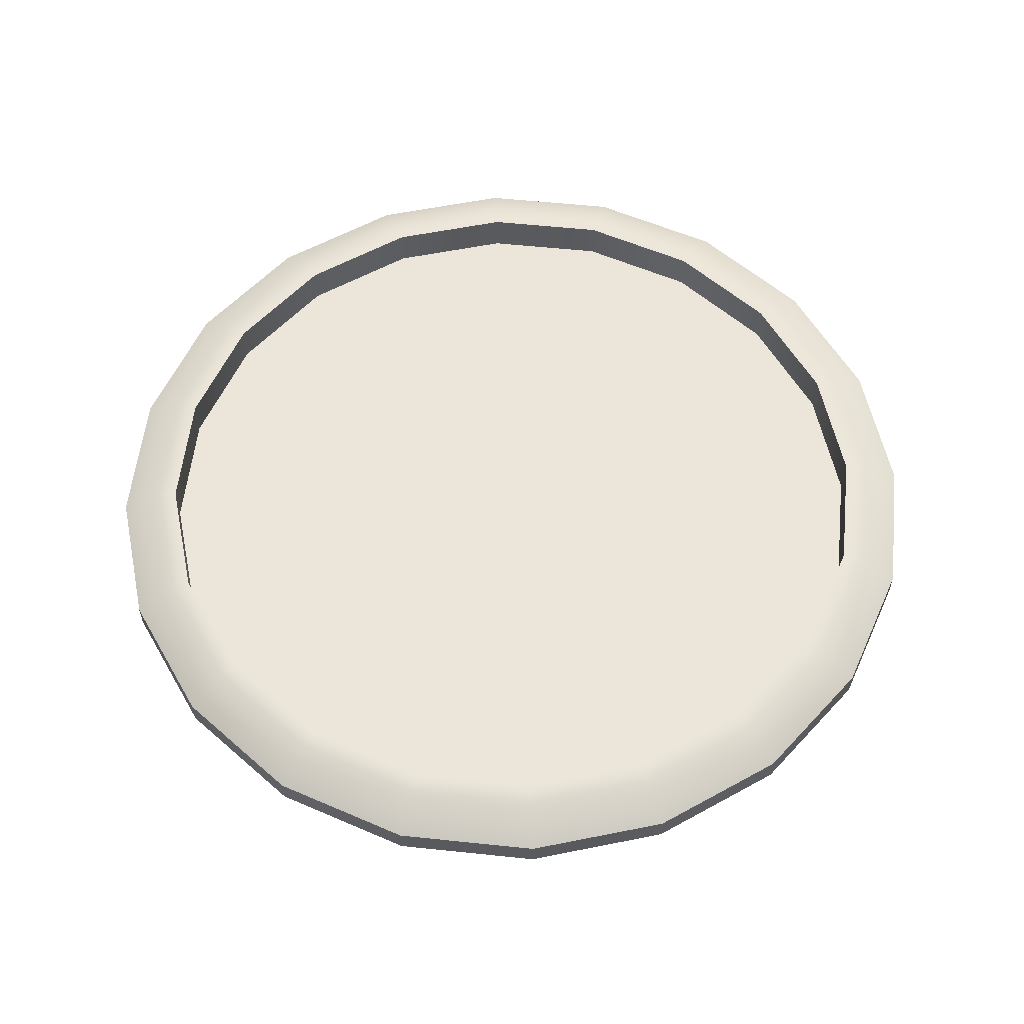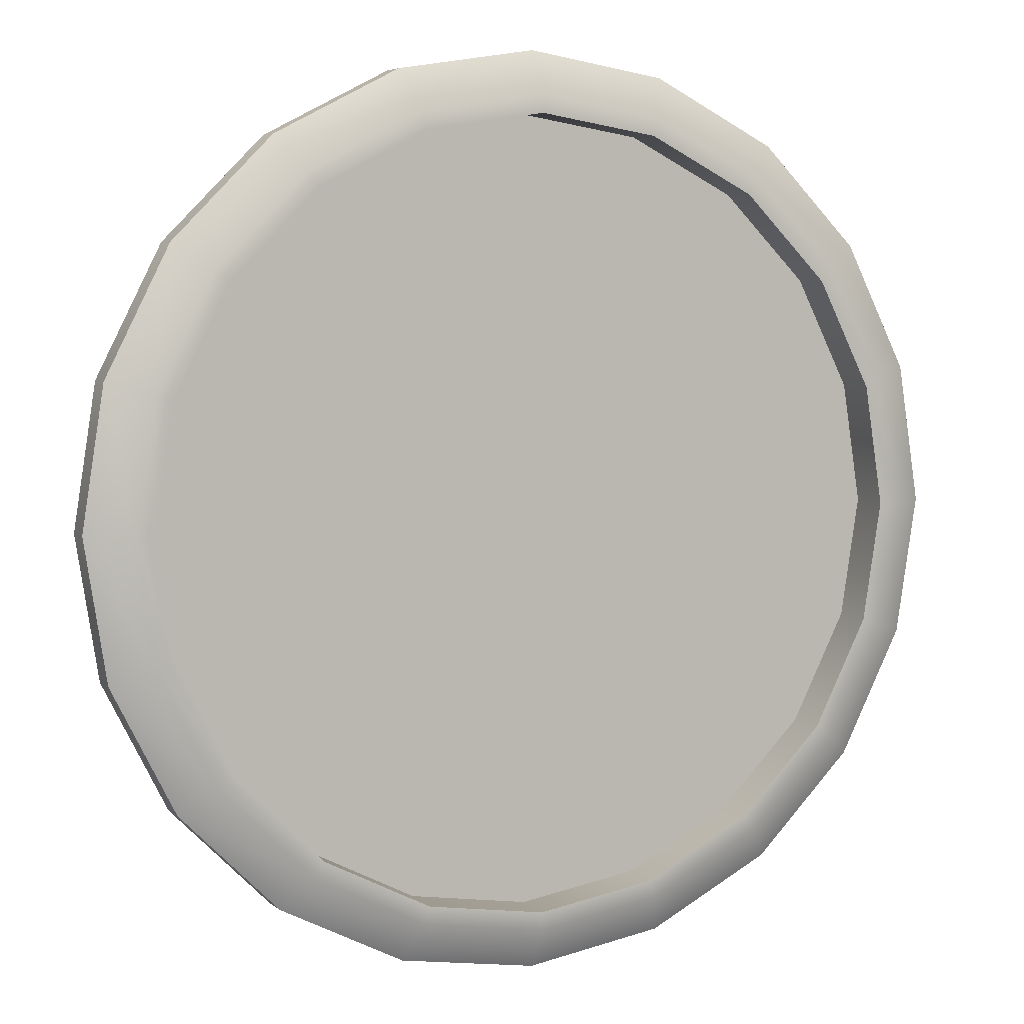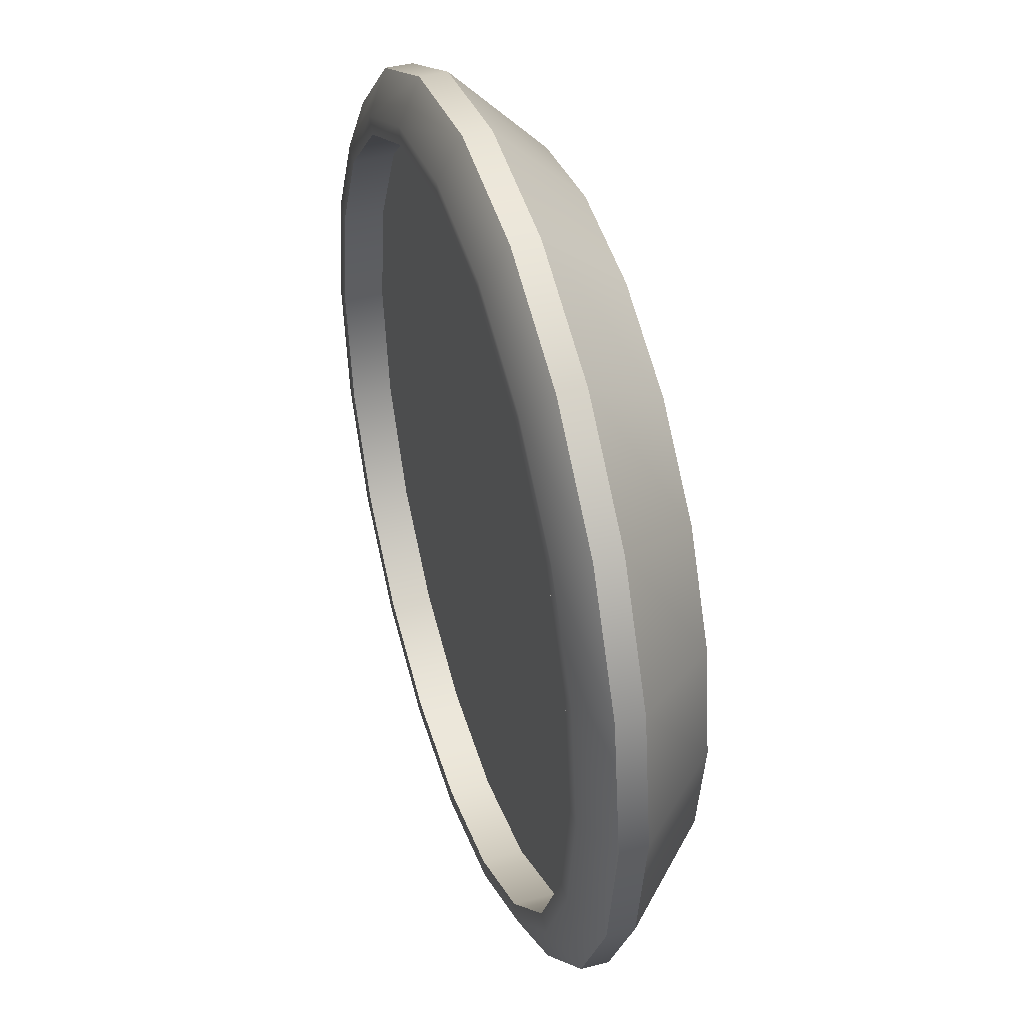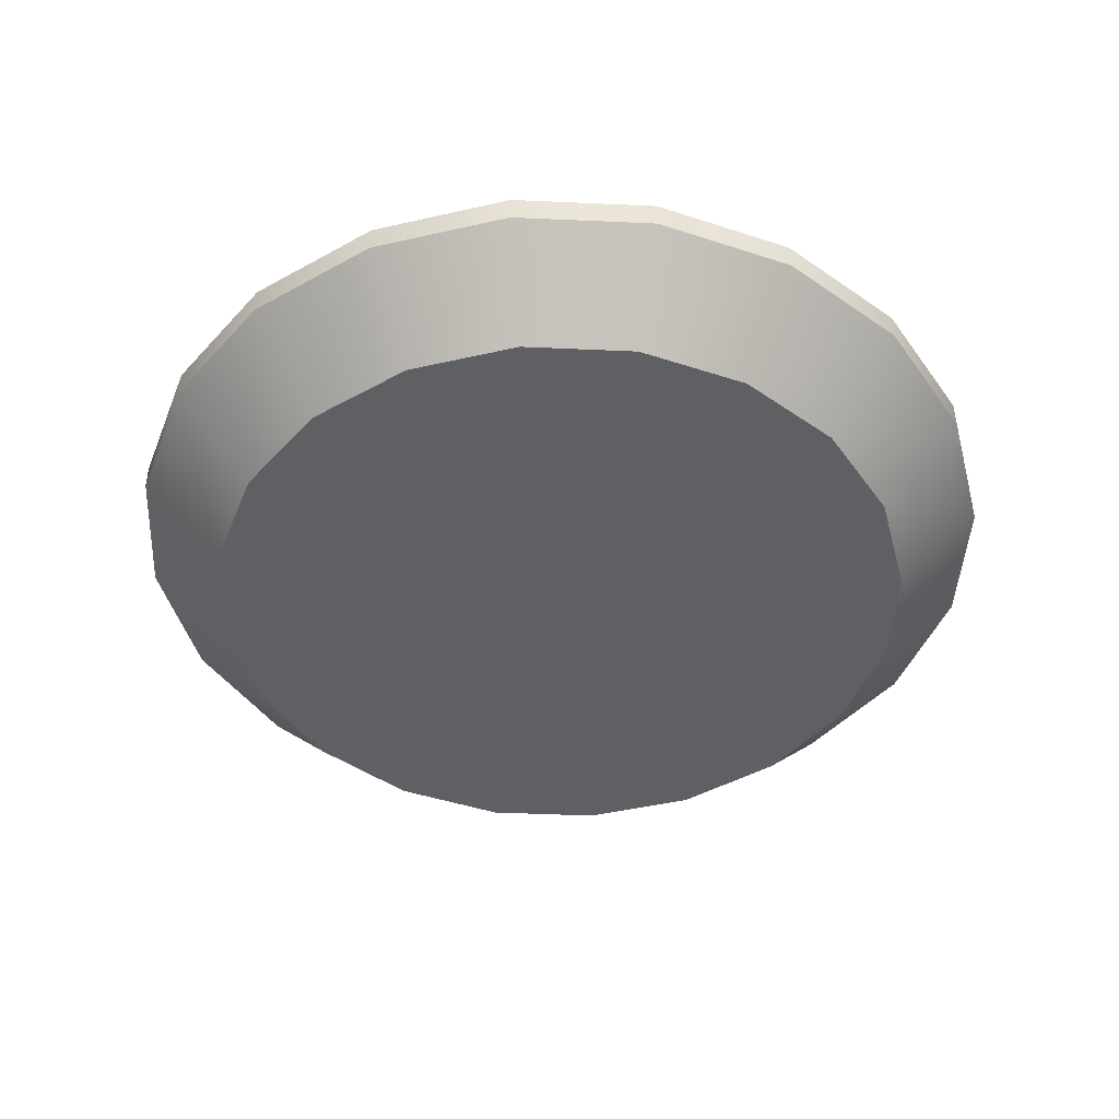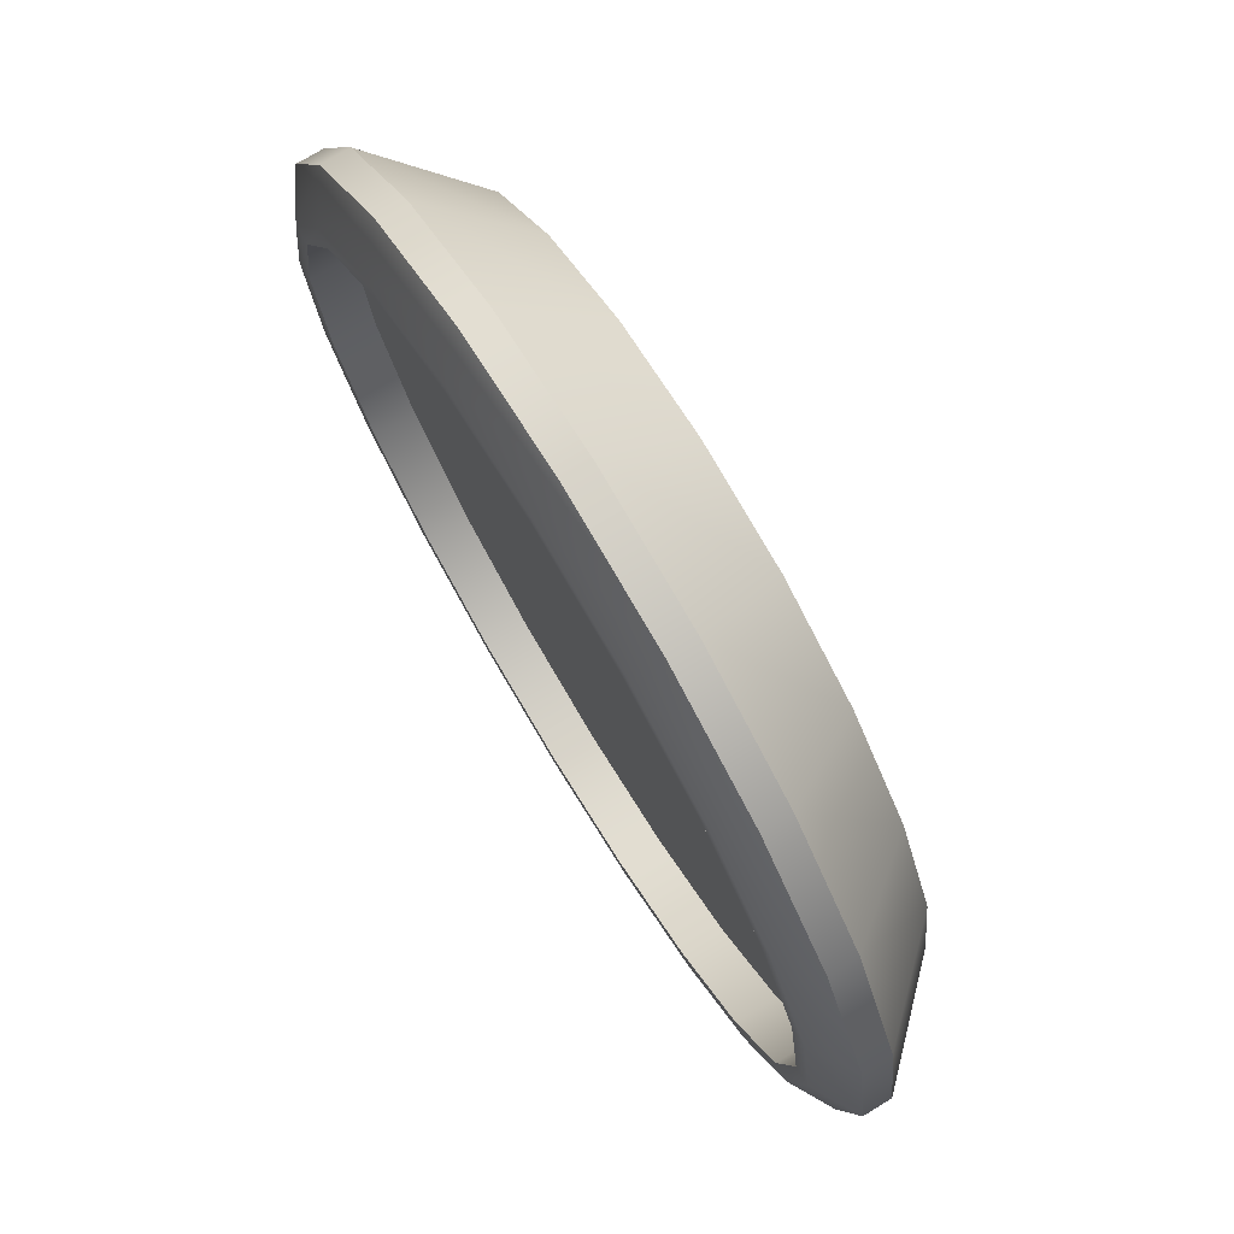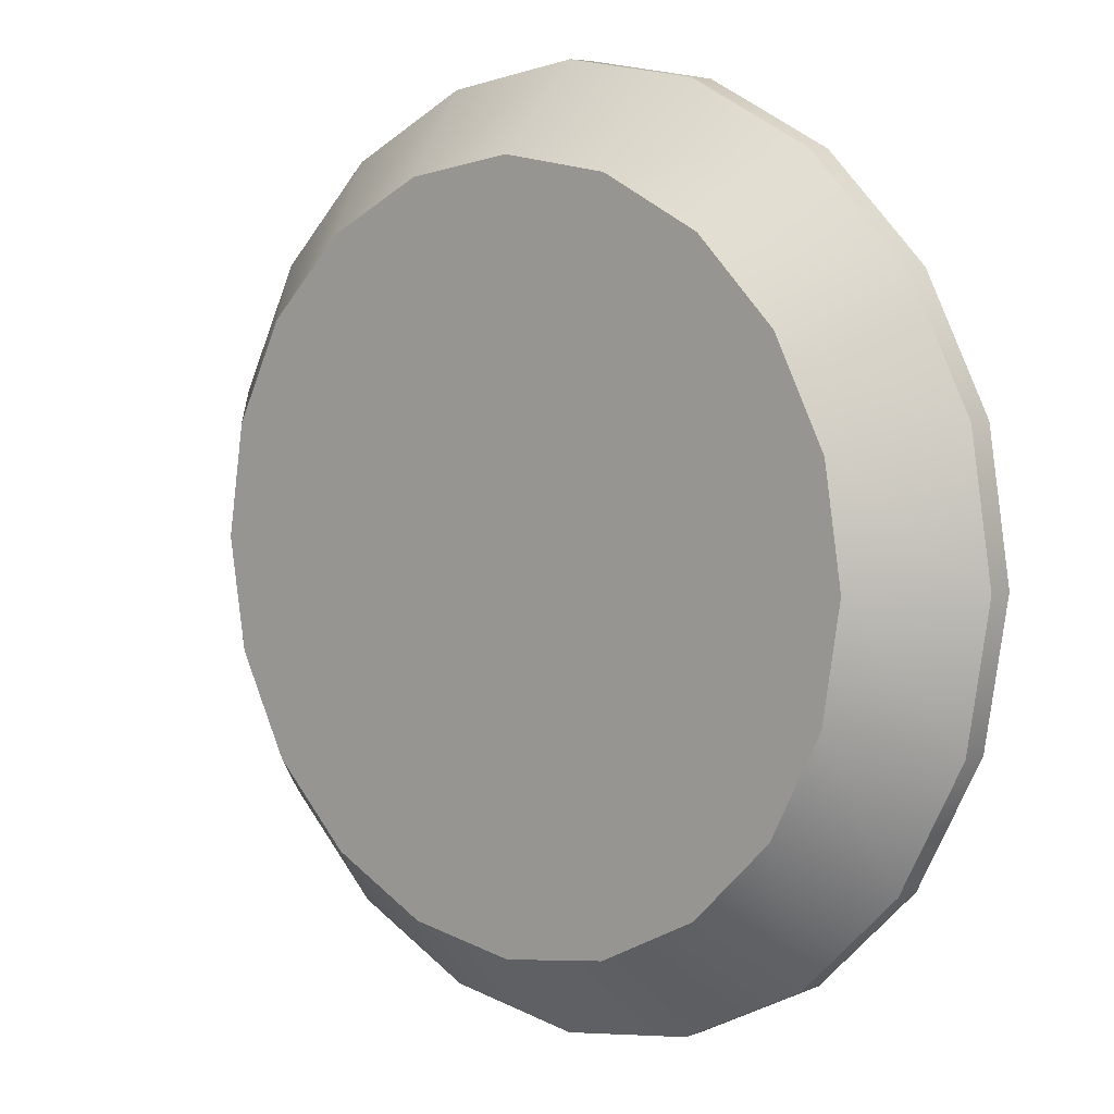
<metadata>
{"format":"obj","ext":"obj","renderer":"f3d","projection":"perspective","resolution":1024,"background":"white","views":[{"elev":57.6,"azim":141.2,"up":"+Y"},{"elev":5.4,"azim":154.7,"up":"+Z"},{"elev":41.6,"azim":-107.5,"up":"+Z"},{"elev":-44.4,"azim":24.0,"up":"+Y"},{"elev":75.2,"azim":-121.2,"up":"+Z"},{"elev":6.3,"azim":40.7,"up":"+Z"}]}
</metadata>
<code>
g light-casing
v 0 0.05219 -0.7985
v -0.2468 0.05219 -0.7594
v -0.4694 0.05219 -0.646
v -0.6461 0.05219 -0.4693
v -0.7595 0.05219 -0.2467
v -0.7986 0.05219 3.027e-09
v -0.7595 0.05219 0.2467
v -0.6461 0.05219 0.4693
v -0.4694 0.05219 0.646
v -0.2468 0.05219 0.7594
v 0 0.05219 0.7985
v 0.2468 0.05219 0.7594
v 0.4694 0.05219 0.646
v 0.6461 0.05219 0.4693
v 0.7595 0.05219 0.2467
v 0.7986 0.05219 3.027e-09
v 0.7595 0.05219 -0.2467
v 0.6461 0.05219 -0.4693
v 0.4694 0.05219 -0.646
v 0.2468 0.05219 -0.7594
v 0 0.09511 -0.7238
v -0.2234 0.09511 -0.6884
v -0.4249 0.09511 -0.5857
v -0.5849 0.09511 -0.4258
v -0.6876 0.09511 -0.2243
v -0.7229 0.09511 -0.0009599
v -0.6876 0.09511 0.2224
v -0.5849 0.09511 0.4239
v -0.4249 0.09511 0.5838
v -0.2234 0.09511 0.6865
v 0 0.09511 0.7219
v 0.2234 0.09511 0.6865
v 0.4249 0.09511 0.5838
v 0.5849 0.09511 0.4239
v 0.6876 0.09511 0.2224
v 0.7229 0.09511 -0.0009599
v 0.6876 0.09511 -0.2243
v 0.5849 0.09511 -0.4258
v 0.4249 0.09511 -0.5857
v 0.2234 0.09511 -0.6884
v 0 0.09511 -0.6922
v -0.2136 0.09511 -0.6583
v -0.4063 0.09511 -0.5601
v -0.5593 0.09511 -0.4072
v -0.6575 0.09511 -0.2145
v -0.6913 0.09511 -0.0009599
v -0.6575 0.09511 0.2126
v -0.5593 0.09511 0.4053
v -0.4063 0.09511 0.5582
v -0.2136 0.09511 0.6564
v 0 0.09511 0.6902
v 0.2136 0.09511 0.6564
v 0.4063 0.09511 0.5582
v 0.5593 0.09511 0.4053
v 0.6575 0.09511 0.2126
v 0.6913 0.09511 -0.0009599
v 0.6575 0.09511 -0.2145
v 0.5593 0.09511 -0.4072
v 0.4063 0.09511 -0.5601
v 0.2136 0.09511 -0.6583
v 0 0.02019 -0.6909
v -0.2136 0.02019 -0.6571
v -0.4063 0.02019 -0.5589
v -0.5593 0.02019 -0.406
v -0.6575 0.02019 -0.2133
v -0.6913 0.02019 0.0002618
v -0.6575 0.02019 0.2139
v -0.5593 0.02019 0.4065
v -0.4063 0.02019 0.5594
v -0.2136 0.02019 0.6576
v 0 0.02019 0.6915
v 0.2136 0.02019 0.6576
v 0.4063 0.02019 0.5594
v 0.5593 0.02019 0.4065
v 0.6575 0.02019 0.2139
v 0.6913 0.02019 0.0002618
v 0.6575 0.02019 -0.2133
v 0.5593 0.02019 -0.406
v 0.4063 0.02019 -0.5589
v 0.2136 0.02019 -0.6571
v -0.2468 0.003185 -0.7594
v -0.4694 0.003185 -0.646
v -0.6461 0.003185 -0.4693
v -0.7595 0.003185 -0.2467
v -0.7986 0.003185 3.027e-09
v -0.7595 0.003185 0.2467
v -0.6461 0.003185 0.4693
v -0.4694 0.003185 0.646
v -0.2468 0.003185 0.7594
v 0 0.003185 0.7985
v 0.2468 0.003185 0.7594
v 0.4694 0.003185 0.646
v 0.6461 0.003185 0.4693
v 0.7595 0.003185 0.2467
v 0.7986 0.003185 3.027e-09
v 0.7595 0.003185 -0.2467
v 0.6461 0.003185 -0.4693
v 0.4694 0.003185 -0.646
v 0.2468 0.003185 -0.7594
v 0 0.003185 -0.7985
v 0 0.02019 0.0002618
v 0 0.003185 1.888e-09
v -0.1989 -0.1518 -0.6121
v -0.3784 -0.1518 -0.5207
v -0.5208 -0.1518 -0.3783
v -0.6122 -0.1518 -0.1989
v -0.6437 -0.1518 3.456e-09
v -0.6122 -0.1518 0.1989
v -0.5208 -0.1518 0.3783
v -0.3784 -0.1518 0.5207
v -0.1989 -0.1518 0.6121
v 0 -0.1518 0.6436
v 0.1989 -0.1518 0.6121
v 0.3784 -0.1518 0.5207
v 0.5208 -0.1518 0.3783
v 0.6122 -0.1518 0.1989
v 0.6437 -0.1518 3.456e-09
v 0.6122 -0.1518 -0.1989
v 0.5208 -0.1518 -0.3783
v 0.3784 -0.1518 -0.5207
v 0.1989 -0.1518 -0.6121
v 0 -0.1518 -0.6436
v 0 -0.1518 1.905e-09
v 0 0.02019 0.0002618
f 2 3 23 22
f 3 4 24 23
f 4 5 25 24
f 5 6 26 25
f 6 7 27 26
f 7 8 28 27
f 8 9 29 28
f 9 10 30 29
f 10 11 31 30
f 11 12 32 31
f 12 13 33 32
f 13 14 34 33
f 14 15 35 34
f 15 16 36 35
f 16 17 37 36
f 17 18 38 37
f 18 19 39 38
f 19 20 40 39
f 20 1 21 40
f 1 2 22 21
f 22 23 43 42
f 23 24 44 43
f 24 25 45 44
f 25 26 46 45
f 26 27 47 46
f 27 28 48 47
f 28 29 49 48
f 29 30 50 49
f 30 31 51 50
f 31 32 52 51
f 32 33 53 52
f 33 34 54 53
f 34 35 55 54
f 35 36 56 55
f 36 37 57 56
f 37 38 58 57
f 38 39 59 58
f 39 40 60 59
f 40 21 41 60
f 21 22 42 41
f 42 43 63 62
f 43 44 64 63
f 44 45 65 64
f 45 46 66 65
f 46 47 67 66
f 47 48 68 67
f 48 49 69 68
f 49 50 70 69
f 50 51 71 70
f 51 52 72 71
f 52 53 73 72
f 53 54 74 73
f 54 55 75 74
f 55 56 76 75
f 56 57 77 76
f 57 58 78 77
f 58 59 79 78
f 59 60 80 79
f 60 41 61 80
f 41 42 62 61
f 2 81 82 3
f 3 82 83 4
f 4 83 84 5
f 5 84 85 6
f 6 85 86 7
f 7 86 87 8
f 8 87 88 9
f 9 88 89 10
f 10 89 90 11
f 11 90 91 12
f 12 91 92 13
f 13 92 93 14
f 14 93 94 15
f 15 94 95 16
f 16 95 96 17
f 17 96 97 18
f 18 97 98 19
f 19 98 99 20
f 20 99 100 1
f 1 100 81 2
f 82 81 103 104
f 81 100 122 103
f 100 99 121 122
f 99 98 120 121
f 98 97 119 120
f 97 96 118 119
f 96 95 117 118
f 95 94 116 117
f 94 93 115 116
f 93 92 114 115
f 92 91 113 114
f 91 90 112 113
f 90 89 111 112
f 89 88 110 111
f 88 87 109 110
f 87 86 108 109
f 86 85 107 108
f 85 84 106 107
f 84 83 105 106
f 83 82 104 105
f 116 115 123
f 115 114 123
f 114 113 123
f 113 112 123
f 112 111 123
f 111 110 123
f 110 109 123
f 109 108 123
f 108 107 123
f 107 106 123
f 106 105 123
f 105 104 123
f 104 103 123
f 103 122 123
f 122 121 123
f 121 120 123
f 120 119 123
f 119 118 123
f 118 117 123
f 117 116 123
f 62 63 124
f 63 64 124
f 64 65 124
f 65 66 124
f 66 67 124
f 67 68 124
f 68 69 124
f 69 70 124
f 70 71 124
f 71 72 124
f 72 73 124
f 73 74 124
f 74 75 124
f 75 76 124
f 76 77 124
f 77 78 124
f 78 79 124
f 79 80 124
f 80 61 124
f 61 62 124

</code>
